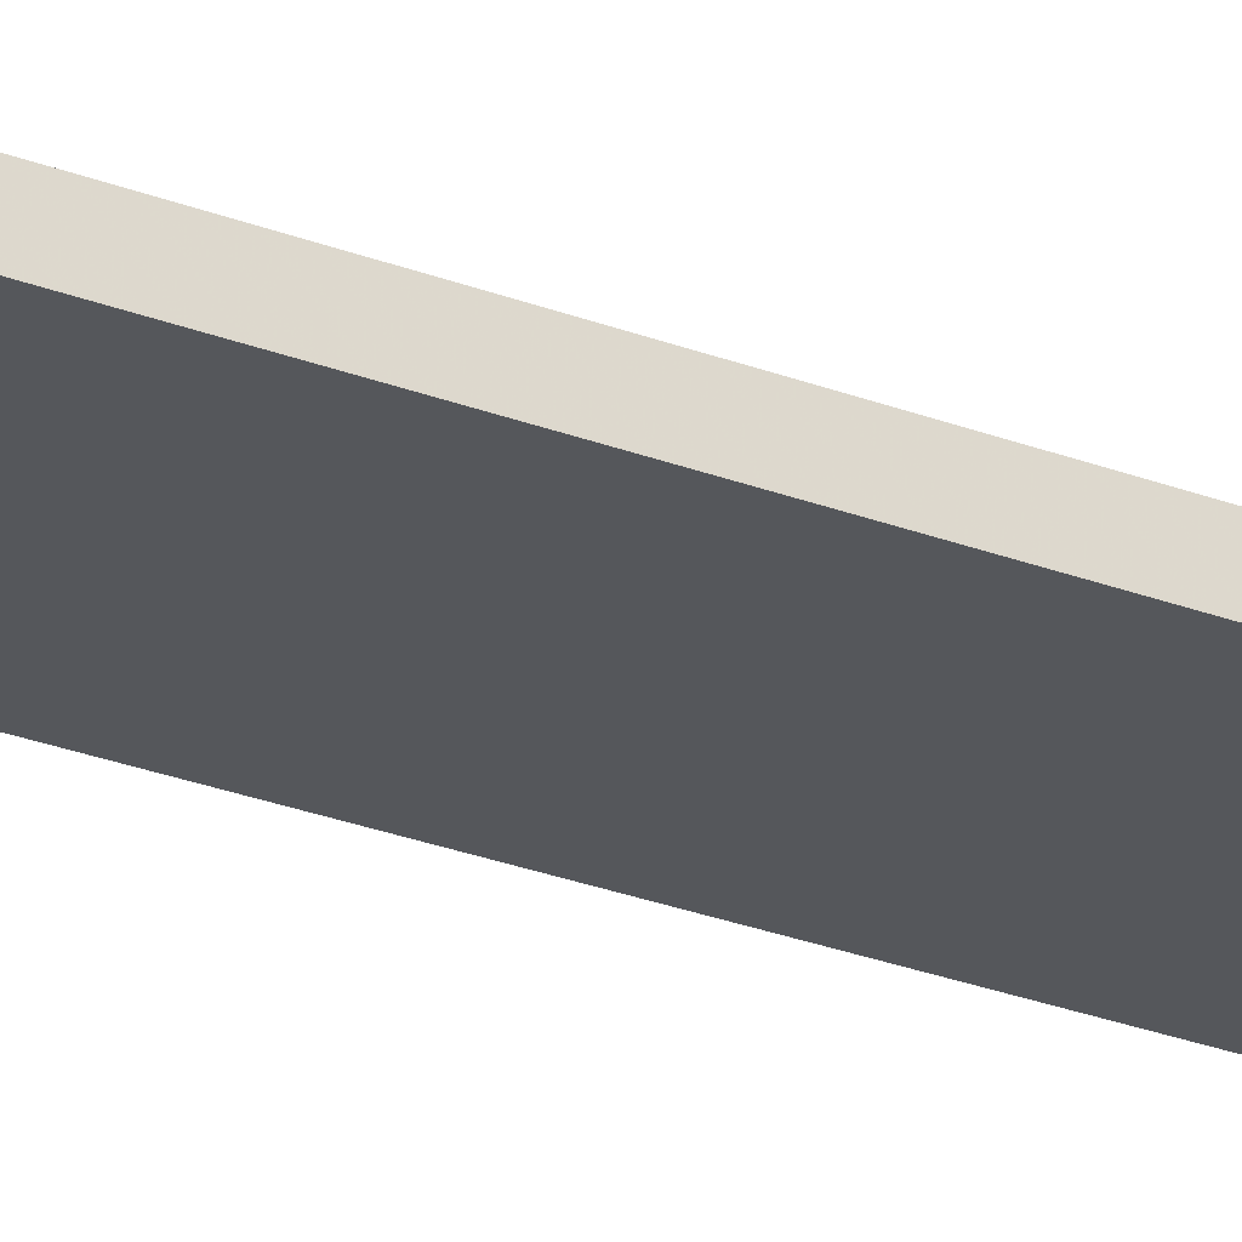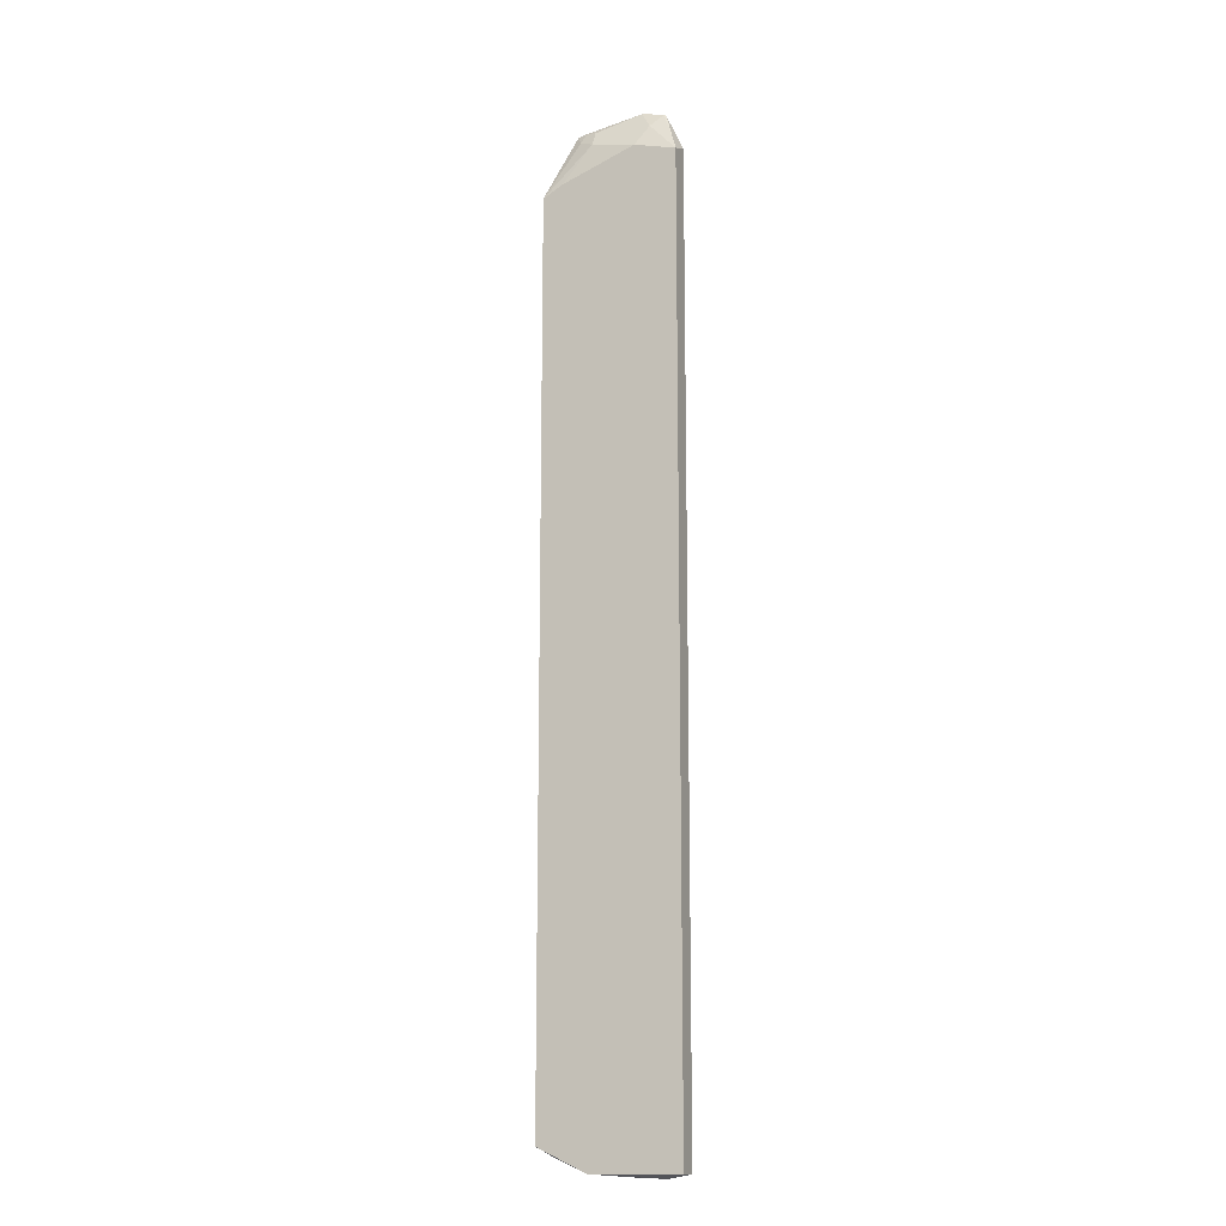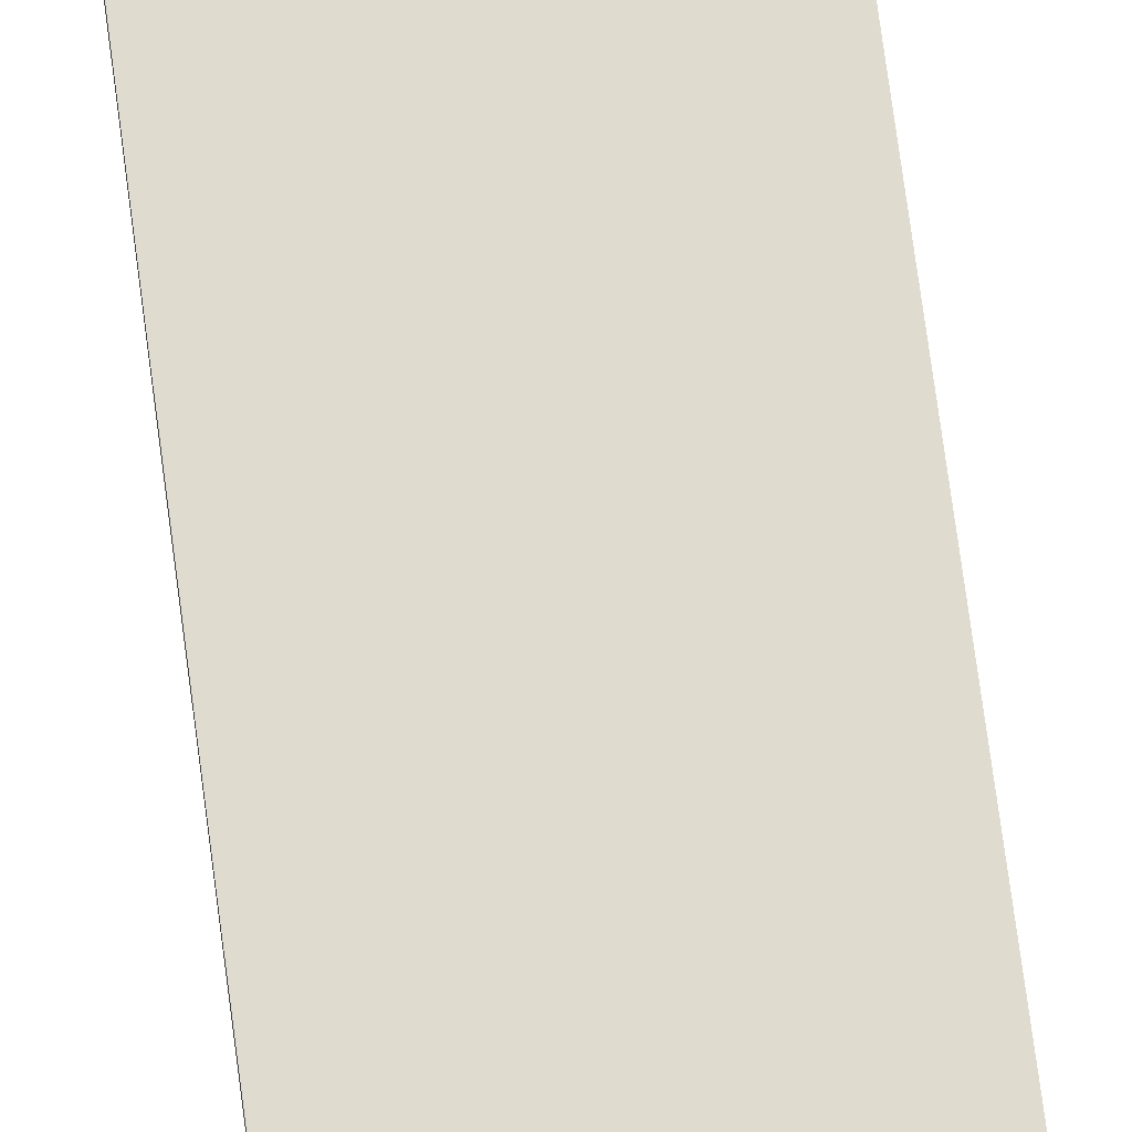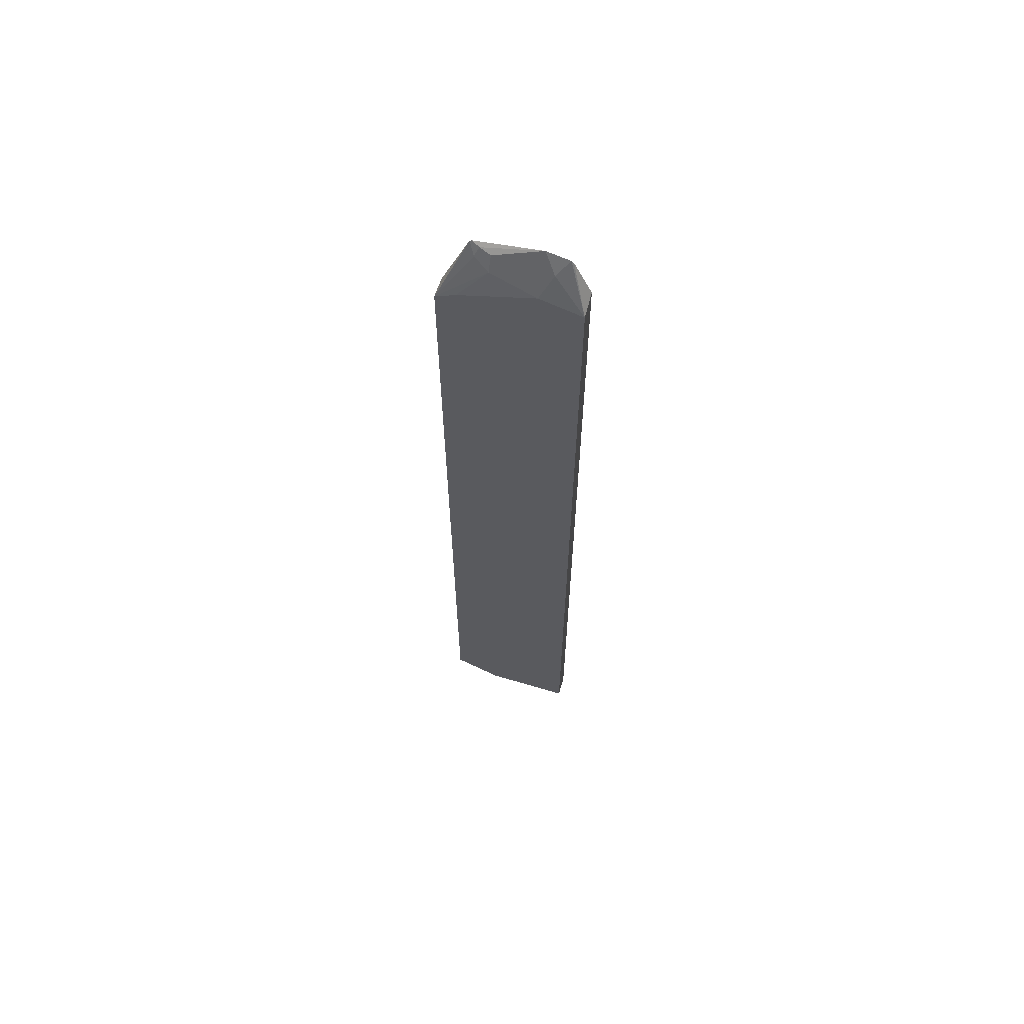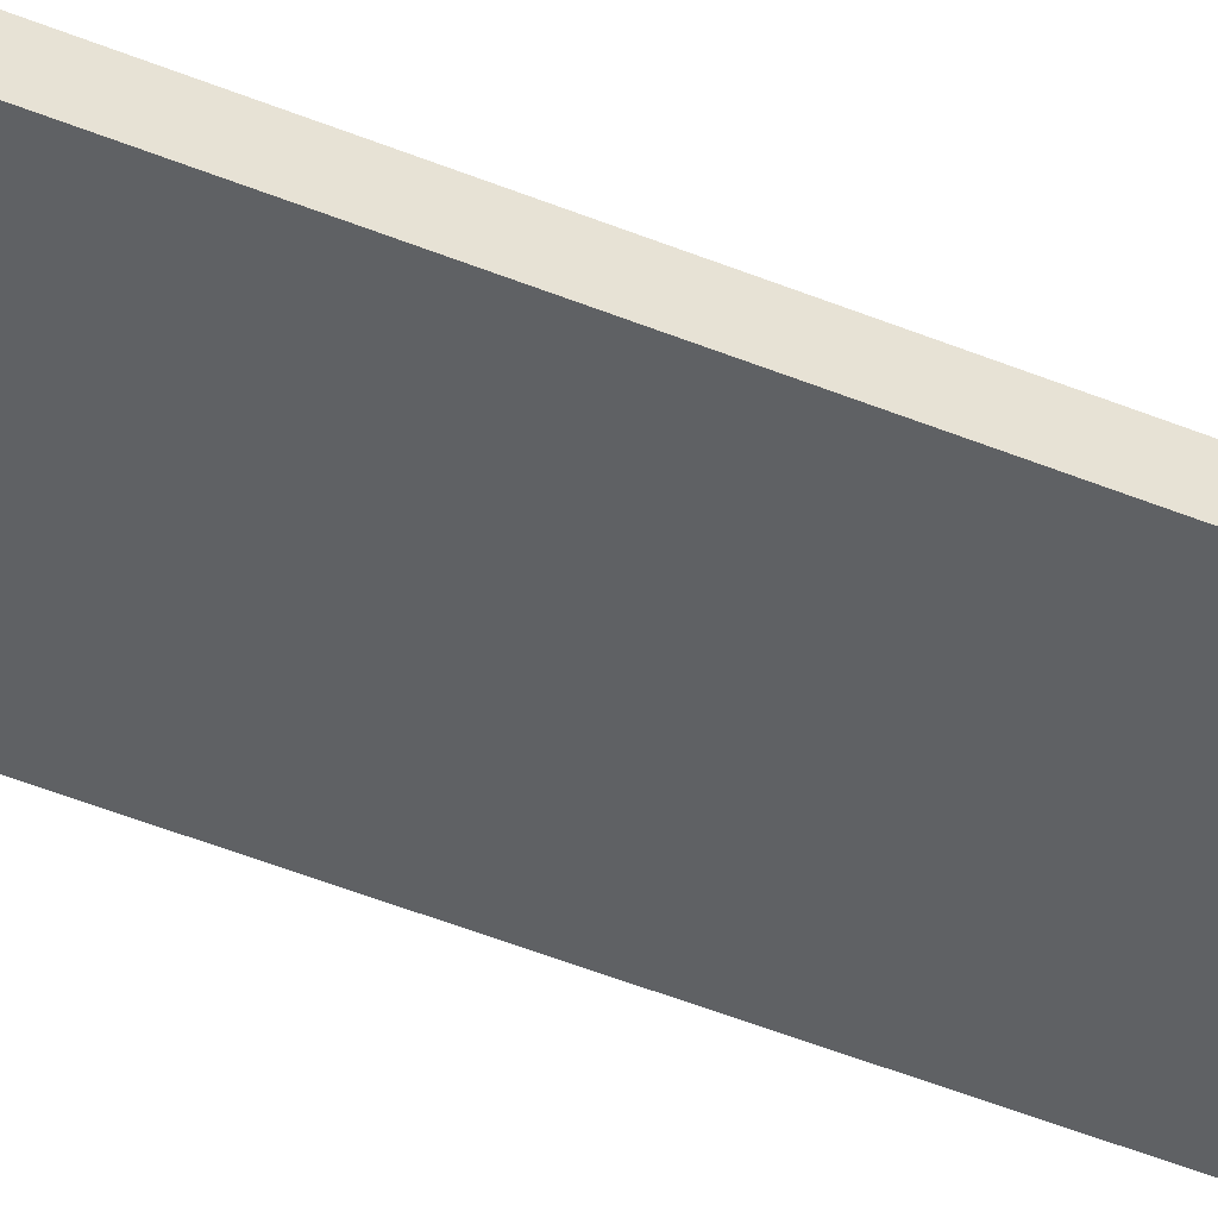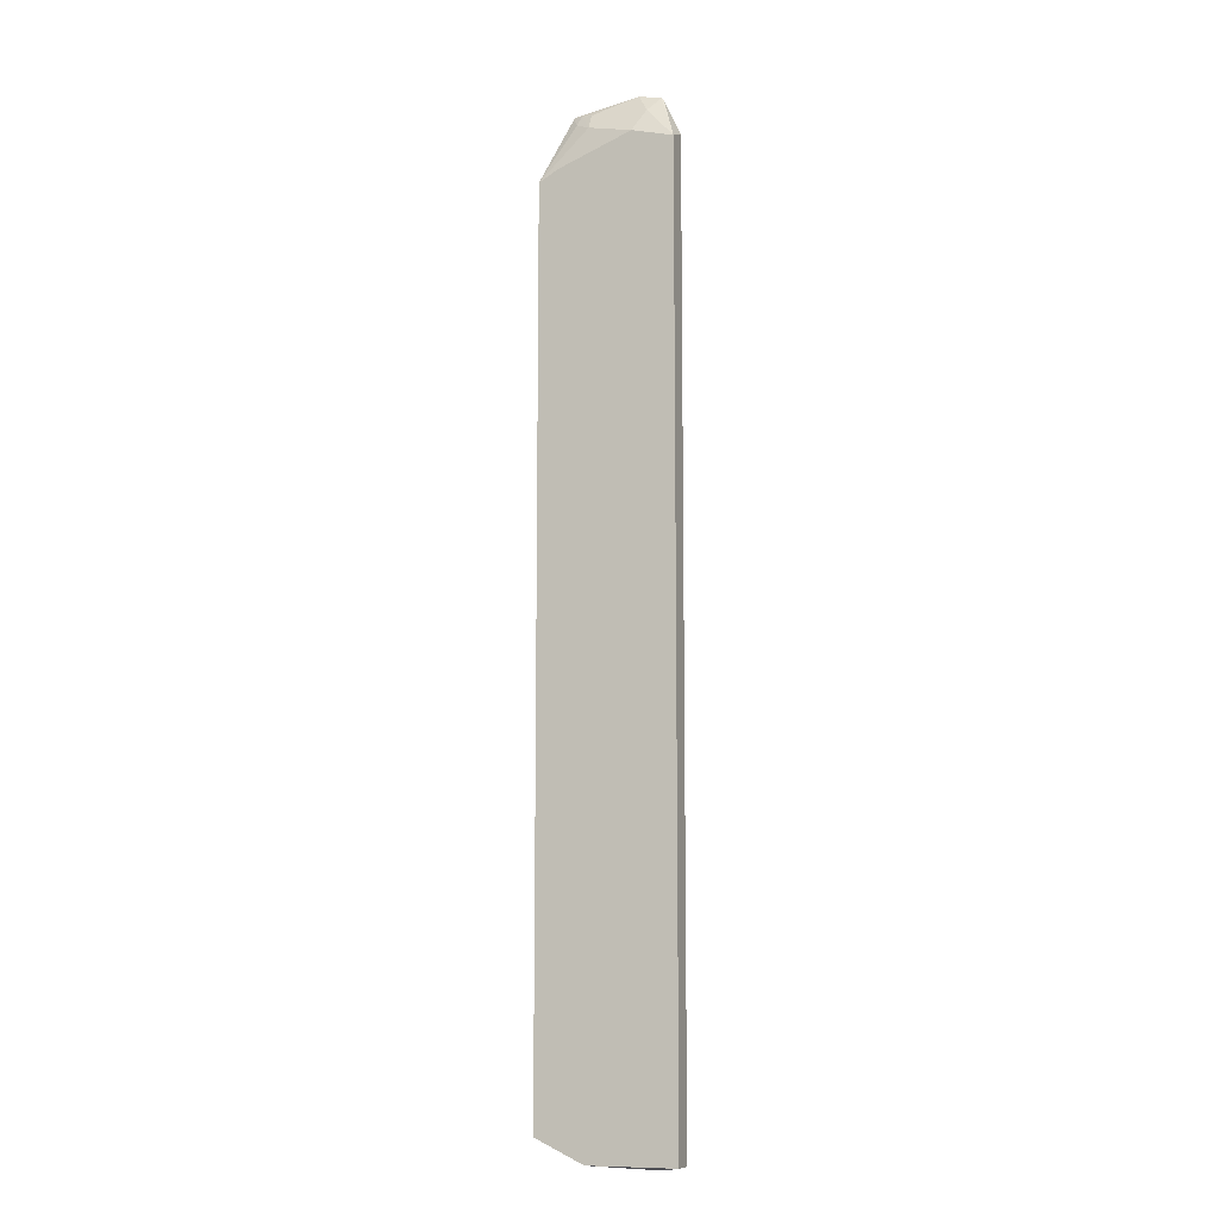
<metadata>
{"format":"obj","ext":"obj","renderer":"f3d","projection":"perspective","resolution":1024,"background":"white","views":[{"elev":-26.7,"azim":-121.2,"up":"+Y"},{"elev":-14.2,"azim":-157.6,"up":"+Z"},{"elev":70.3,"azim":-7.4,"up":"+Y"},{"elev":64.2,"azim":-163.3,"up":"+Z"},{"elev":-45.8,"azim":64.5,"up":"+Y"},{"elev":-9.9,"azim":-158.5,"up":"+Z"}]}
</metadata>
<code>
v 0.005104 -0.1844 0.6304
v 0.02918 -0.1844 0.6835
v 0.005104 -0.1545 0.6185
v 0.005104 -0.1844 -0.7162
v 0.03088 -0.1844 0.6853
v 0.03257 -0.1844 0.687
v 0.04884 -0.1709 0.6673
v 0.06511 -0.1545 0.6346
v 0.005104 -0.1545 -0.7162
v 0.03526 -0.1844 -0.7216
v 0.06511 -0.1844 0.6943
v 0.06538 -0.1844 0.6943
v 0.1302 -0.1628 0.6511
v 0.171 -0.1545 0.5951
v 0.1302 -0.1545 -0.7162
v 0.0462 -0.1844 -0.7216
v 0.1572 -0.1844 0.6781
v 0.1465 -0.1791 0.6755
v 0.1302 -0.1736 0.6727
v 0.1519 -0.1736 0.6619
v 0.1997 -0.1545 0.5792
v 0.1791 -0.1791 -0.6999
v 0.1737 -0.1844 -0.7025
v 0.1302 -0.1844 -0.7162
v 0.07607 -0.1844 -0.7205
v 0.1997 -0.1545 -0.6836
v 0.1605 -0.1844 0.6759
v 0.1997 -0.1844 0.5761
v 0.1897 -0.1844 -0.6946
v 0.1791 -0.1844 -0.6999
v 0.1997 -0.1844 -0.6879
f 13 20 21
f 13 18 20
f 13 19 18
f 12 19 13
f 12 18 19
f 8 13 14
f 9 16 10
f 9 15 16
f 8 12 13
f 8 11 12
f 13 21 14
f 12 17 18
f 15 22 23
f 7 11 8
f 15 24 25
f 15 25 16
f 15 26 22
f 17 27 18
f 18 27 20
f 20 27 21
f 21 27 28
f 26 31 29
f 21 31 26
f 22 29 30
f 22 30 23
f 22 26 29
f 15 23 24
f 6 11 7
f 21 28 31
f 3 15 9
f 1 2 3
f 1 3 9
f 1 9 4
f 1 4 10
f 1 16 25
f 1 25 24
f 1 24 23
f 1 23 30
f 1 30 29
f 1 29 31
f 1 31 28
f 1 28 27
f 1 27 17
f 1 10 16
f 1 12 11
f 1 17 12
f 3 26 15
f 3 21 26
f 3 14 21
f 3 8 14
f 3 7 8
f 4 9 10
f 3 5 6
f 2 5 3
f 1 5 2
f 1 6 5
f 1 11 6
f 3 6 7

</code>
